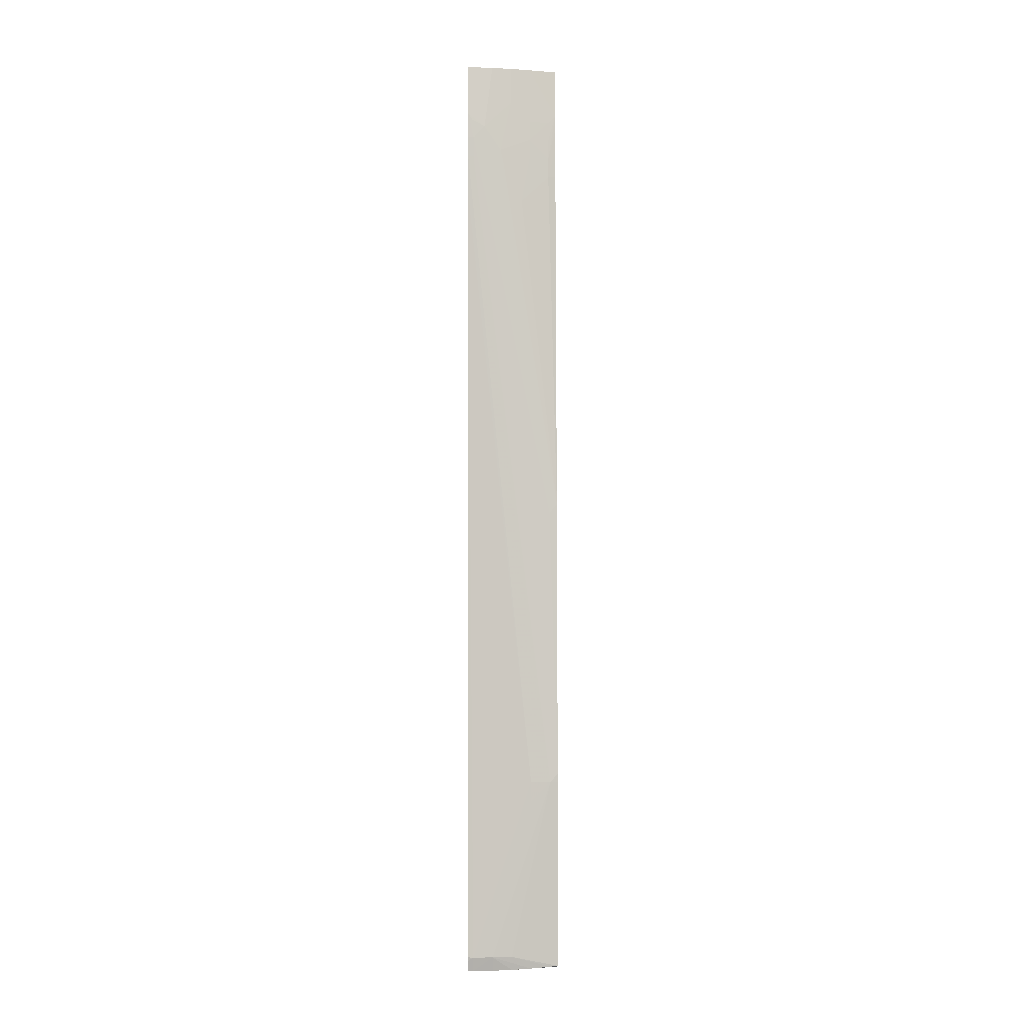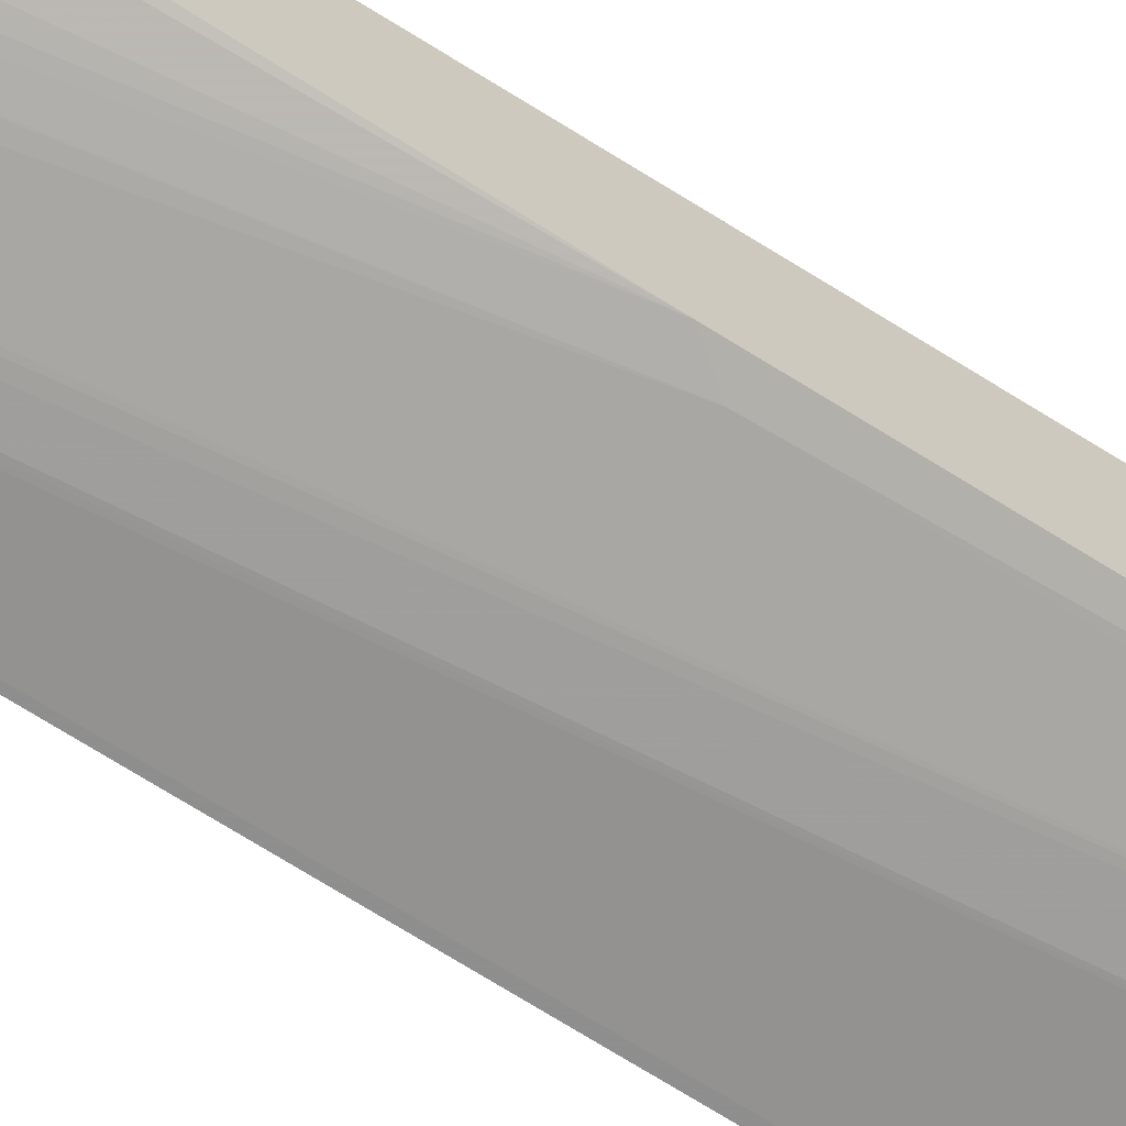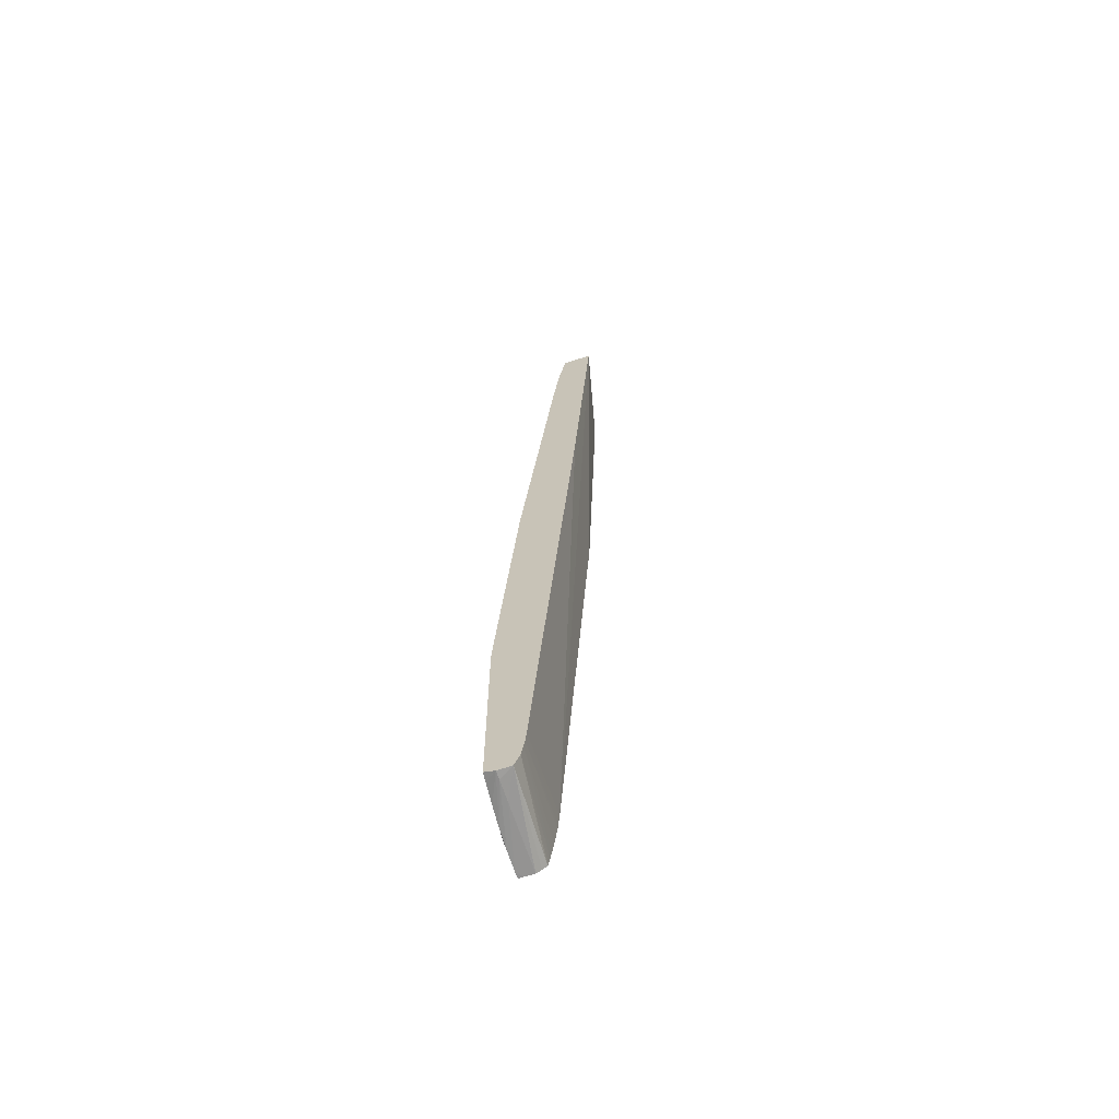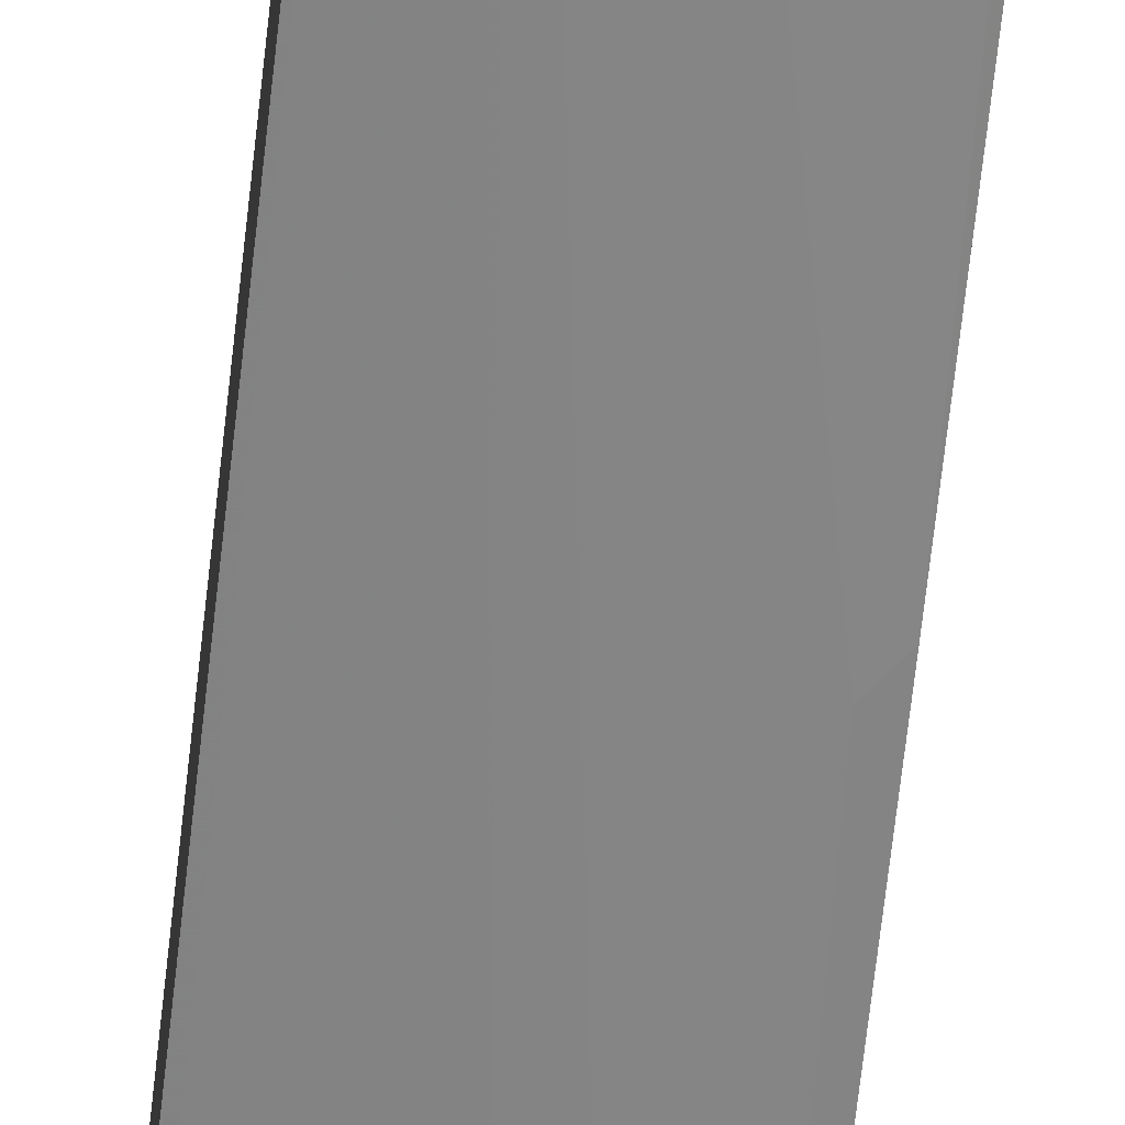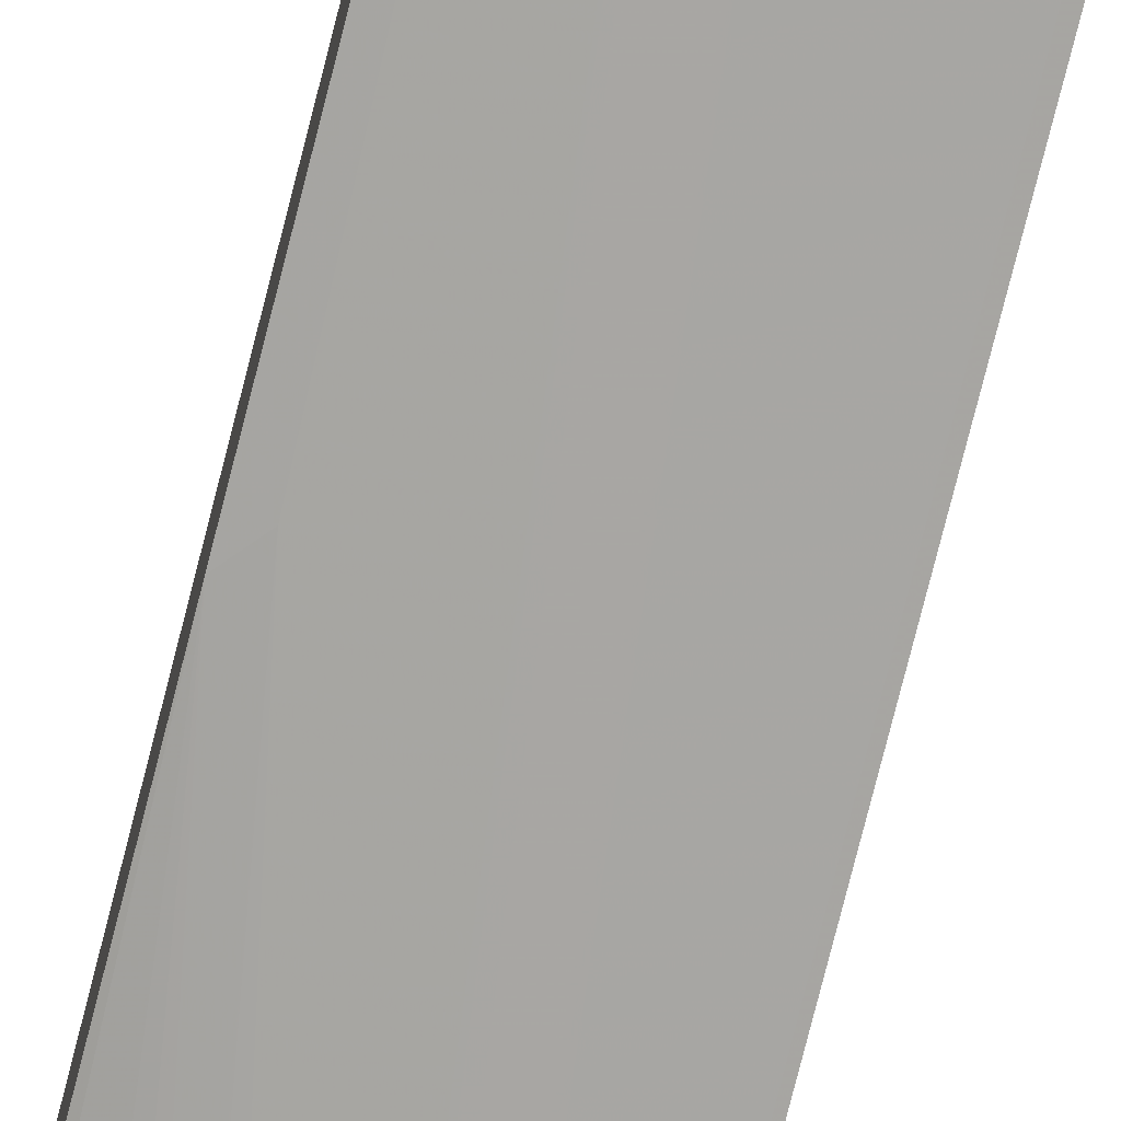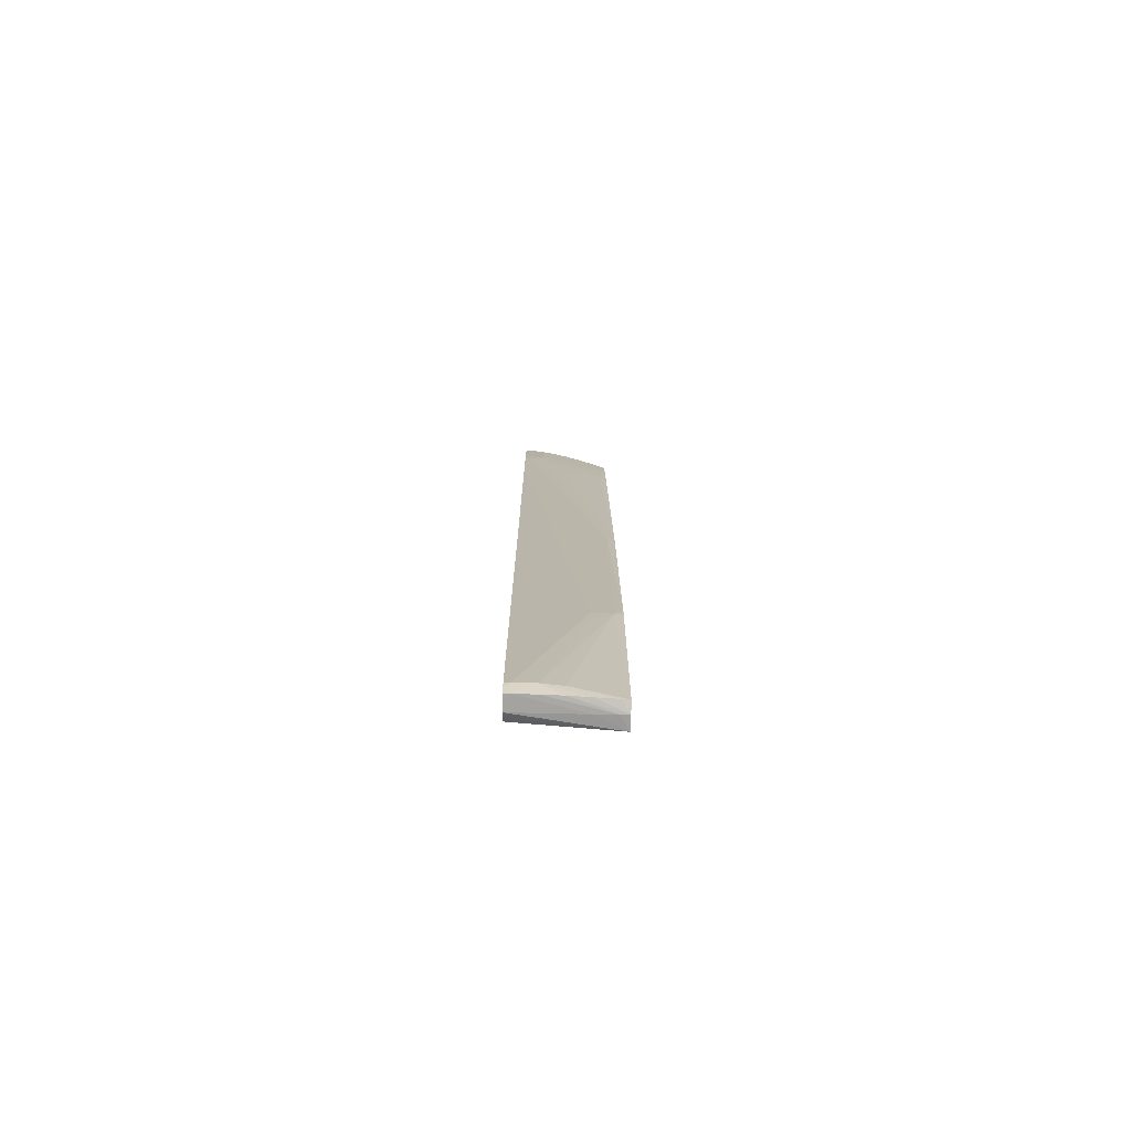
<metadata>
{"format":"obj","ext":"obj","renderer":"f3d","projection":"perspective","resolution":1024,"background":"white","views":[{"elev":-0.5,"azim":178.9,"up":"+Y"},{"elev":-68.8,"azim":-121.3,"up":"+Z"},{"elev":-66.8,"azim":-72.0,"up":"+Y"},{"elev":-58.1,"azim":173.9,"up":"+Z"},{"elev":-77.7,"azim":-14.1,"up":"+Z"},{"elev":-72.9,"azim":178.6,"up":"+Y"}]}
</metadata>
<code>
v 0.001654 0.05832 -0.00937
v 0.007054 0.05832 -0.01062
v 0.001654 0.05832 -0.01108
v 0.001654 0.04112 -0.01048
v 0.007054 0.007619 -0.01323
v 0.007054 0.03655 -0.0114
v 0.007054 0.03766 -0.01134
v 0.007054 0.05832 -0.01222
v 0.003189 0.05832 -0.01154
v 0.001654 0.05577 -0.01148
v 0.001654 0.006013 -0.01299
v 0.007054 0.006789 -0.0133
v 0.006726 0.05832 -0.01221
v 0.007054 0.05537 -0.01262
v 0.00324 0.05832 -0.01155
v 0.001654 0.05548 -0.01152
v 0.001654 0.005302 -0.01306
v 0.007054 0.006461 -0.01333
v 0.00557 0.05832 -0.01207
v 0.006048 0.05457 -0.01262
v 0.007054 0.05385 -0.01275
v 0.006726 0.05385 -0.01274
v 0.006796 0.05498 -0.01264
v 0.003286 0.05832 -0.01156
v 0.002103 0.055 -0.01169
v 0.002103 0.05385 -0.01183
v 0.002103 0.05269 -0.01196
v 0.001654 0.05457 -0.01162
v 0.004414 0.05832 -0.01185
v 0.001654 0.004855 -0.01312
v 0.007054 0.005631 -0.01344
v 0.005836 0.05385 -0.01264
v 0.005062 0.05314 -0.01258
v 0.004414 0.05616 -0.01211
v 0.004414 0.05732 -0.01197
v 0.002103 0.03074 -0.01394
v 0.007054 0.05352 -0.01277
v 0.006726 0.05269 -0.01281
v 0.002103 0.01455 -0.01503
v 0.003259 0.055 -0.01198
v 0.003259 0.05385 -0.01213
v 0.002103 0.05154 -0.01209
v 0.001654 0.05327 -0.01176
v 0.007054 0.005302 -0.01349
v 0.001654 0.00415 -0.01324
v 0.007054 0.004209 -0.01366
v 0.007054 0.004575 -0.0136
v 0.00489 0.05237 -0.01262
v 0.001654 0.03128 -0.01383
v 0.003259 0.05269 -0.01224
v 0.001654 0.01505 -0.01495
v 0.007054 0.05269 -0.01282
v 0.003259 0.01455 -0.01505
v 0.003259 0.0134 -0.01508
v 0.00557 0.00415 -0.01535
v 0.004414 0.00415 -0.01526
v 0.001654 0.00353 -0.01494
v 0.001654 0.01455 -0.01496
v 0.001654 0.05158 -0.01194
v 0.001654 0.05202 -0.01189
v 0.003765 0.04997 -0.01261
v 0.001654 0.003369 -0.01355
v 0.007054 0.003643 -0.01378
v 0.007054 0.00381 -0.01374
v 0.007054 0.05154 -0.01289
v 0.007054 0.05038 -0.01295
v 0.007054 0.04922 -0.01301
v 0.006726 0.00415 -0.01535
v 0.006726 0.003299 -0.01517
v 0.00557 0.003309 -0.01517
v 0.004414 0.003342 -0.01513
v 0.003259 0.003401 -0.01506
v 0.002103 0.003487 -0.01498
v 0.001654 0.003336 -0.01435
v 0.002103 0.003309 -0.01433
v 0.003259 0.003299 -0.01433
v 0.007054 0.003299 -0.01433
v 0.007054 0.00346 -0.01404
v 0.007054 0.00415 -0.01532
v 0.007054 0.003913 -0.01529
v 0.007054 0.003304 -0.01516
v 0.007054 0.003299 -0.01487
f 1 2 8
f 1 8 13
f 1 13 19
f 1 19 29
f 1 29 24
f 1 24 15
f 1 15 9
f 1 9 3
f 1 3 10
f 1 10 16
f 1 16 28
f 1 28 43
f 1 43 60
f 1 60 59
f 1 59 49
f 1 49 51
f 1 51 58
f 1 58 57
f 1 57 74
f 1 74 62
f 1 62 45
f 1 45 30
f 1 30 17
f 1 17 11
f 1 11 4
f 1 4 5
f 1 5 6
f 1 6 7
f 1 7 2
f 2 7 6
f 2 6 5
f 2 5 12
f 2 12 18
f 2 18 31
f 2 31 44
f 2 44 47
f 2 47 46
f 2 46 64
f 2 64 63
f 2 63 78
f 2 78 77
f 2 77 82
f 2 82 81
f 2 81 80
f 2 80 79
f 2 79 67
f 2 67 66
f 2 66 65
f 2 65 52
f 2 52 37
f 2 37 21
f 2 21 14
f 2 14 8
f 3 9 10
f 4 11 5
f 5 11 12
f 8 14 13
f 9 15 10
f 10 15 16
f 11 17 12
f 12 17 18
f 13 14 20
f 13 20 19
f 14 21 22
f 14 22 23
f 14 23 20
f 15 24 16
f 16 25 26
f 16 26 27
f 16 27 28
f 16 24 29
f 16 29 25
f 17 30 31
f 17 31 18
f 19 20 29
f 20 32 33
f 20 33 34
f 20 34 35
f 20 35 29
f 20 23 22
f 20 22 36
f 20 36 32
f 21 37 22
f 22 37 38
f 22 38 39
f 22 39 36
f 25 40 41
f 25 41 26
f 25 29 40
f 26 41 27
f 27 42 43
f 27 43 28
f 27 41 42
f 29 35 41
f 29 41 40
f 30 44 31
f 30 45 46
f 30 46 47
f 30 47 44
f 32 48 33
f 32 36 49
f 32 49 48
f 33 48 50
f 33 50 41
f 33 41 34
f 34 41 35
f 36 39 51
f 36 51 49
f 37 52 38
f 38 52 39
f 39 53 54
f 39 54 55
f 39 55 56
f 39 56 57
f 39 57 58
f 39 58 51
f 39 52 53
f 41 50 42
f 42 59 60
f 42 60 43
f 42 50 61
f 42 61 49
f 42 49 59
f 45 62 63
f 45 63 64
f 45 64 46
f 48 61 50
f 48 49 61
f 52 65 53
f 53 65 66
f 53 66 67
f 53 67 68
f 53 68 54
f 54 68 55
f 55 68 69
f 55 69 70
f 55 70 71
f 55 71 72
f 55 72 56
f 56 72 73
f 56 73 57
f 57 73 74
f 62 74 75
f 62 75 76
f 62 76 77
f 62 77 78
f 62 78 63
f 67 79 68
f 68 79 80
f 68 80 81
f 68 81 69
f 69 81 82
f 69 82 77
f 69 77 76
f 69 76 75
f 69 75 70
f 70 75 71
f 71 75 74
f 71 74 72
f 72 74 73

</code>
